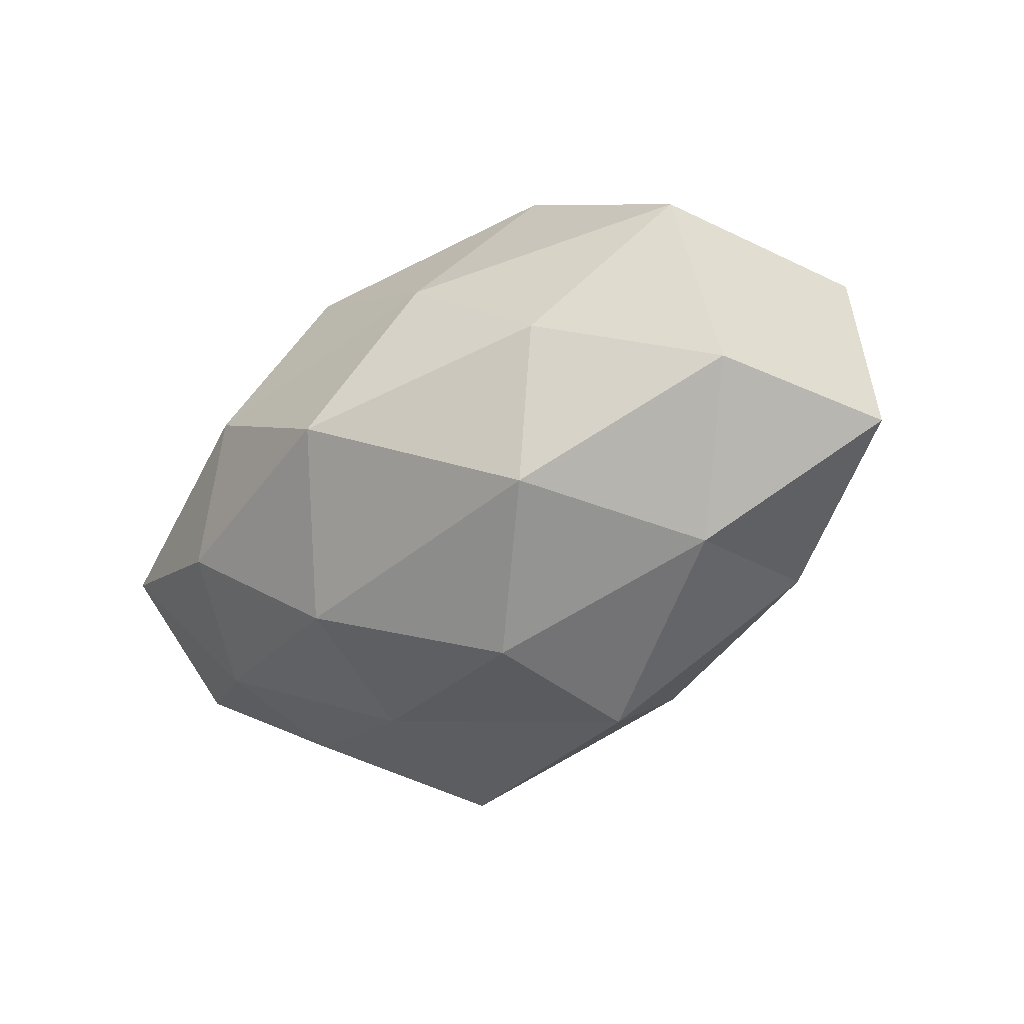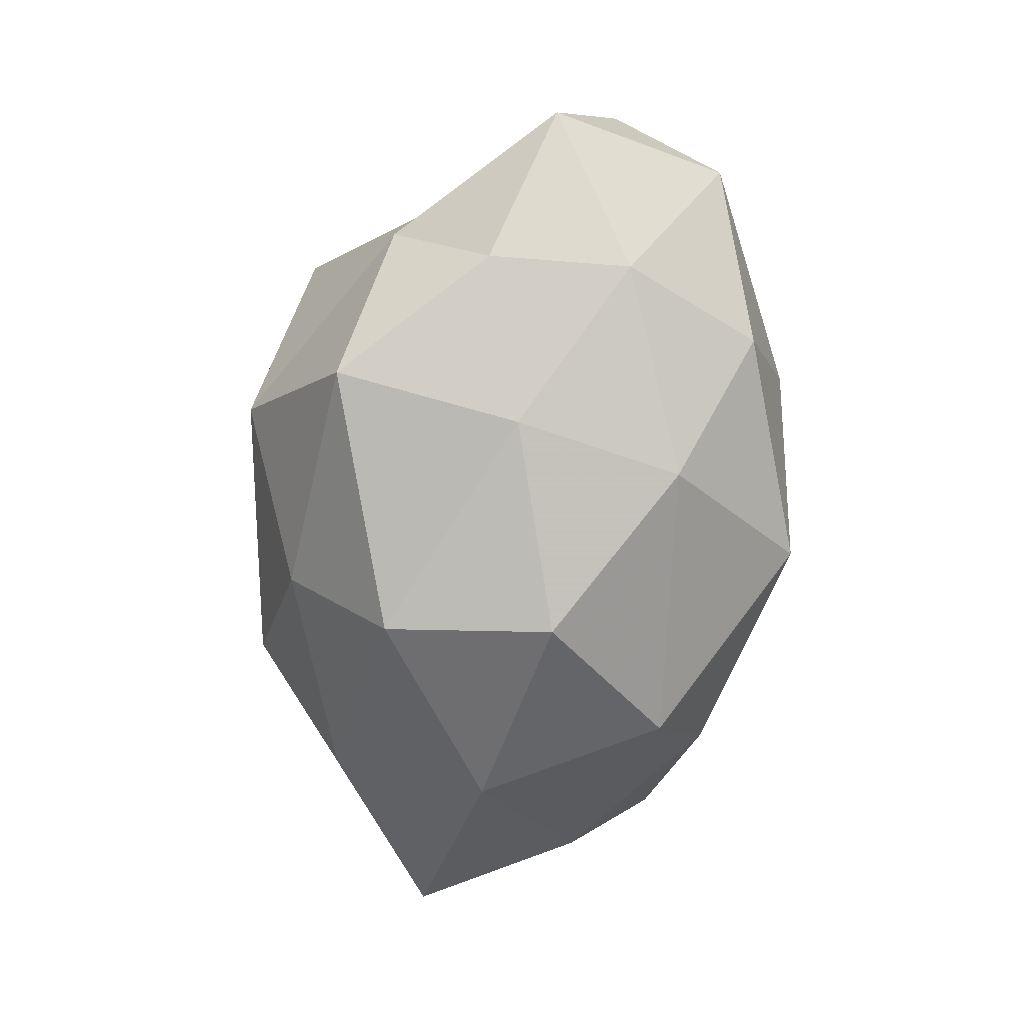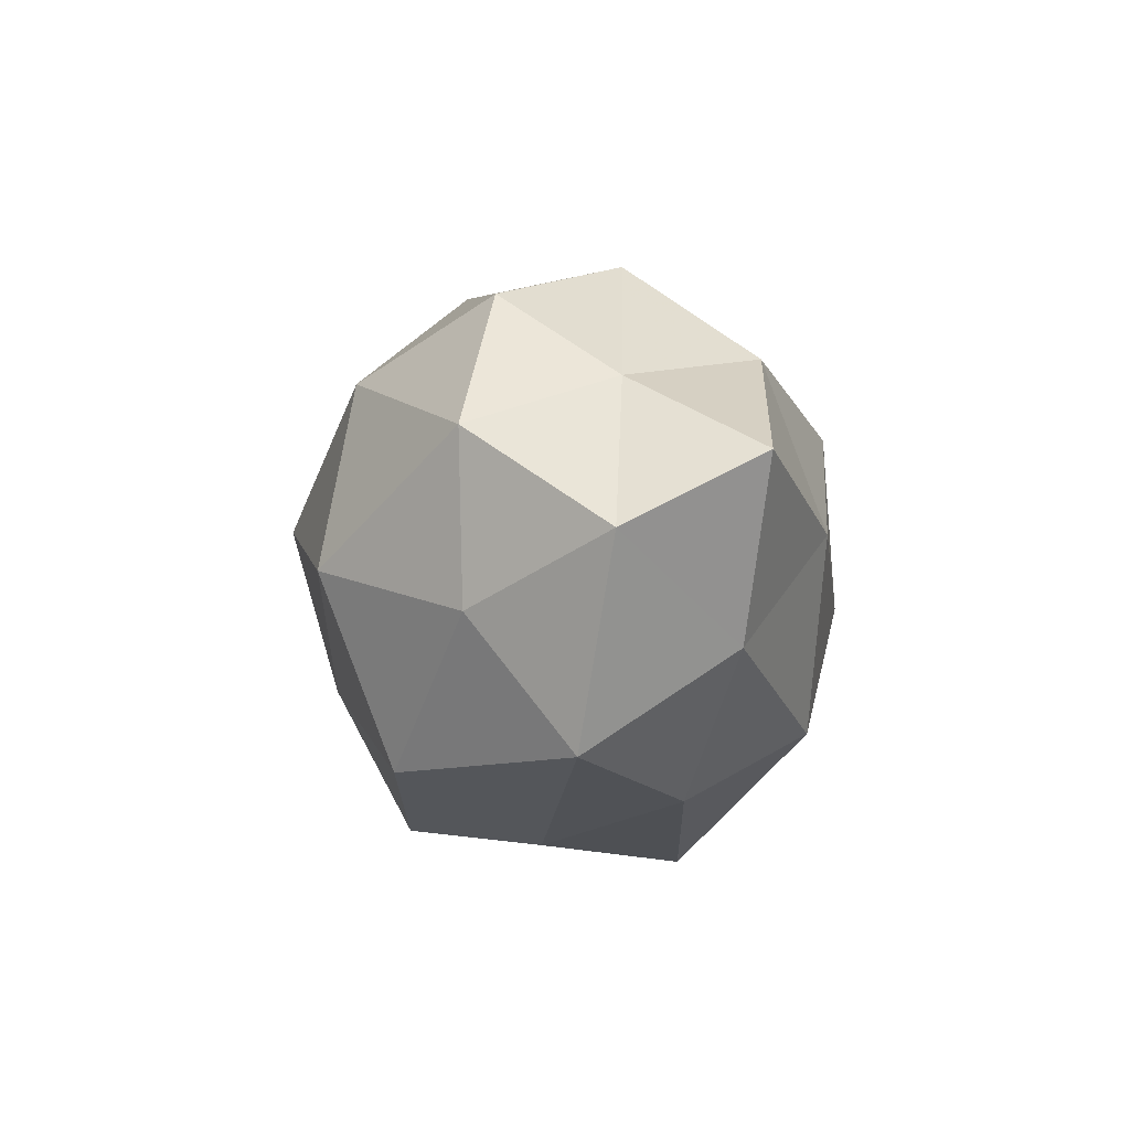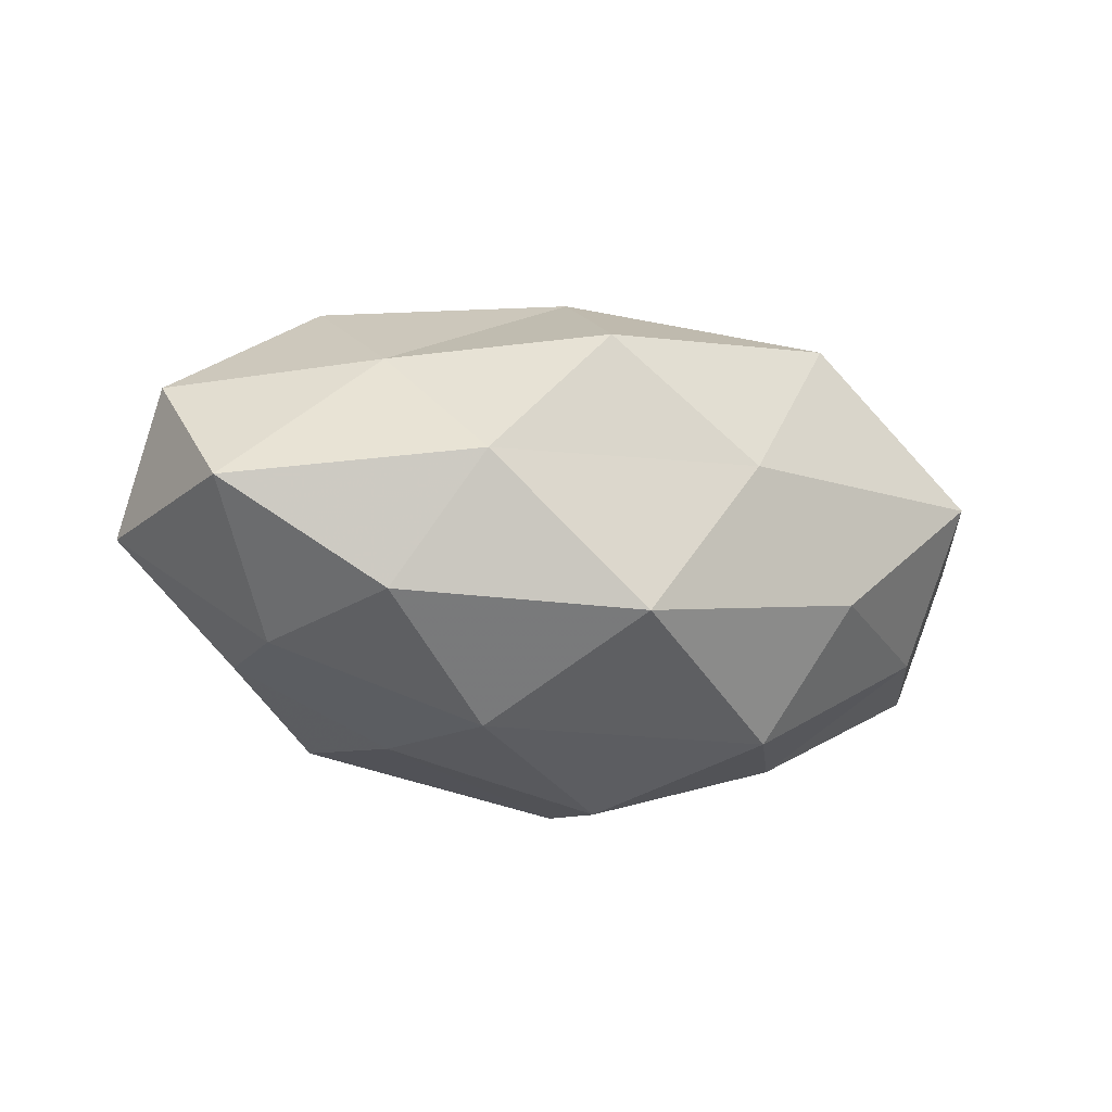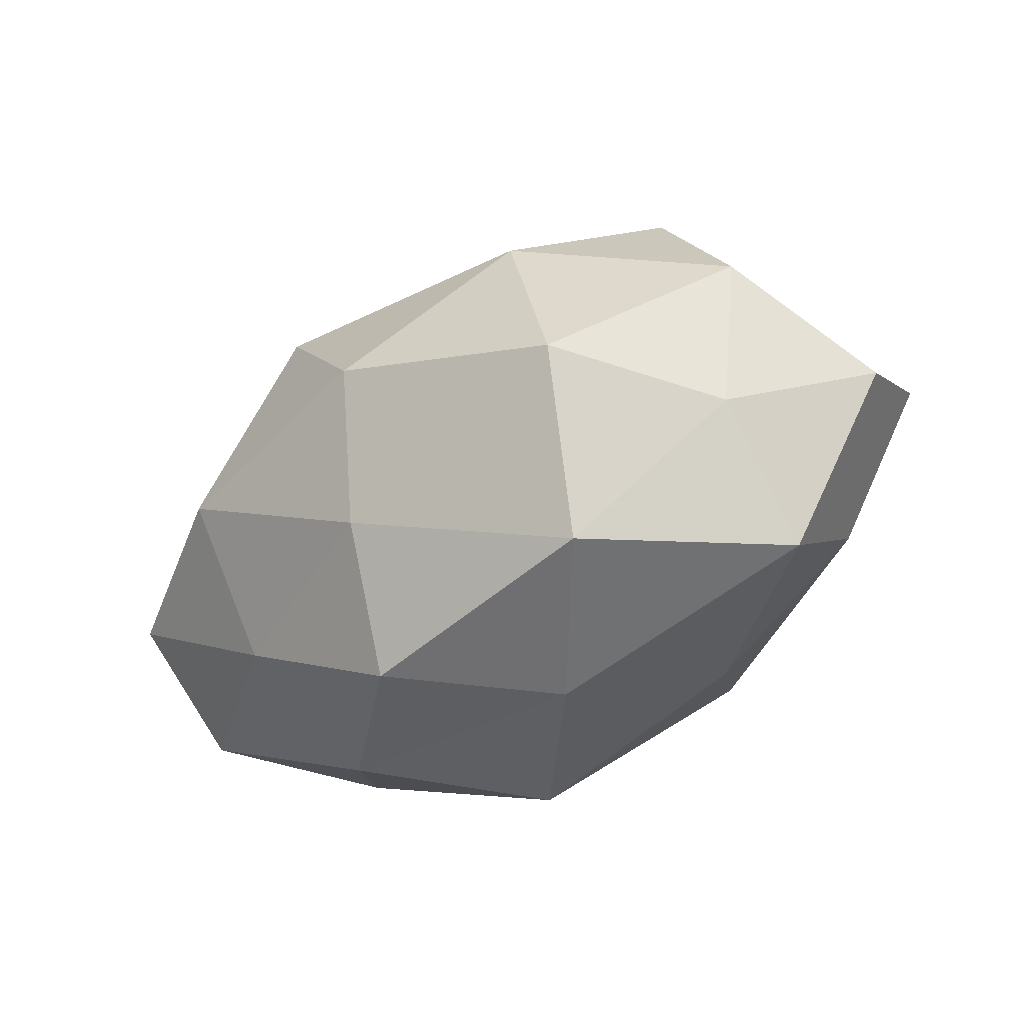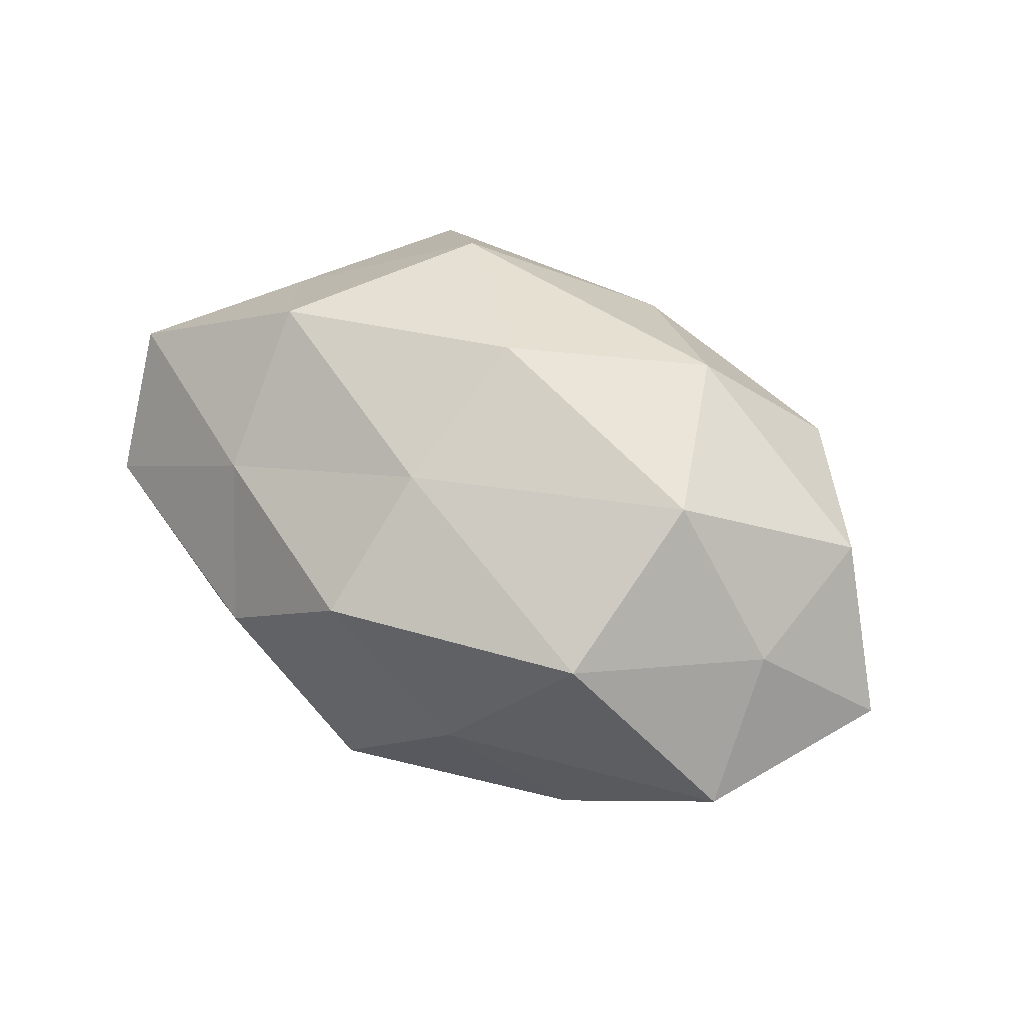
<metadata>
{"format":"obj","ext":"obj","renderer":"f3d","projection":"perspective","resolution":1024,"background":"white","views":[{"elev":-49.0,"azim":37.6,"up":"+Z"},{"elev":-69.3,"azim":-97.0,"up":"+Z"},{"elev":-6.7,"azim":82.7,"up":"+Y"},{"elev":-13.5,"azim":-23.1,"up":"+Z"},{"elev":-35.2,"azim":34.8,"up":"+Y"},{"elev":60.5,"azim":30.6,"up":"+Z"}]}
</metadata>
<code>
v 0.00479 0.01528 -0.02992
v 0.02465 -0.003101 0.02891
v 0.009813 -0.03151 0.003642
v -0.0177 0.02002 0.02395
v -0.03631 0.01969 -0.004736
v -0.04776 -0.01901 -0.0003154
v 0.05212 -0.001724 0.001622
v -0.03843 -0.008469 -0.01552
v 0.001984 -0.004163 -0.03176
v -0.03037 -0.02476 -0.01218
v -0.02724 0.0298 0.009171
v -0.0506 -0.006286 0.0124
v 0.00295 0.03131 0.01154
v 0.02945 0.01953 -0.01734
v -0.004377 -0.03348 -0.01403
v 0.03802 0.01572 -0.001166
v -0.03909 0.01154 0.01081
v 0.02754 0.001175 -0.02473
v -0.05313 0.001899 -0.003181
v -0.00323 0.004482 0.03121
v 0.03001 0.02561 0.01092
v 0.03992 -0.01195 -0.01298
v -0.02076 0.002642 -0.02454
v 0.04171 0.009655 0.01569
v -0.02346 0.02419 -0.02225
v -0.02905 -0.01834 0.01492
v -0.03111 -0.001088 0.02522
v -0.005477 -0.01376 0.02578
v 0.04975 0.006505 -0.01405
v 0.02059 0.03126 -0.00385
v -0.01661 -0.0168 -0.02453
v -0.01214 0.03522 -0.005702
v 0.04137 -0.02292 0.003858
v 0.03939 -0.00858 0.01498
v -0.03766 0.008134 -0.01541
v 0.02365 -0.02691 -0.009829
v 0.02224 -0.02395 0.02063
v 0.01669 0.01829 0.0248
v -0.007051 -0.02986 0.01705
v 0.005337 0.02749 -0.0171
v 0.01613 -0.01936 -0.02493
v -0.02181 -0.03116 0.002291
f 8 10 6
f 4 13 11
f 11 17 4
f 5 17 11
f 9 1 18
f 1 14 18
f 8 6 19
f 19 6 12
f 19 17 5
f 19 12 17
f 23 1 9
f 7 16 24
f 24 16 21
f 25 1 23
f 12 6 26
f 17 27 4
f 17 12 27
f 4 27 20
f 26 27 12
f 2 20 28
f 28 20 27
f 28 27 26
f 7 29 16
f 16 29 14
f 18 14 29
f 7 22 29
f 29 22 18
f 16 14 30
f 30 13 21
f 21 16 30
f 8 31 10
f 10 31 15
f 23 31 8
f 23 9 31
f 5 11 32
f 32 11 13
f 5 32 25
f 32 13 30
f 33 22 7
f 34 24 2
f 34 7 24
f 34 33 7
f 35 19 5
f 35 8 19
f 35 23 8
f 35 5 25
f 35 25 23
f 36 3 15
f 33 3 36
f 33 36 22
f 2 28 37
f 37 3 33
f 34 2 37
f 34 37 33
f 38 13 4
f 2 38 20
f 20 38 4
f 38 21 13
f 24 38 2
f 24 21 38
f 39 28 26
f 37 39 3
f 37 28 39
f 1 40 14
f 25 40 1
f 30 14 40
f 25 32 40
f 40 32 30
f 18 41 9
f 22 41 18
f 31 9 41
f 31 41 15
f 15 41 36
f 22 36 41
f 6 10 42
f 3 42 15
f 15 42 10
f 6 42 26
f 3 39 42
f 26 42 39

</code>
